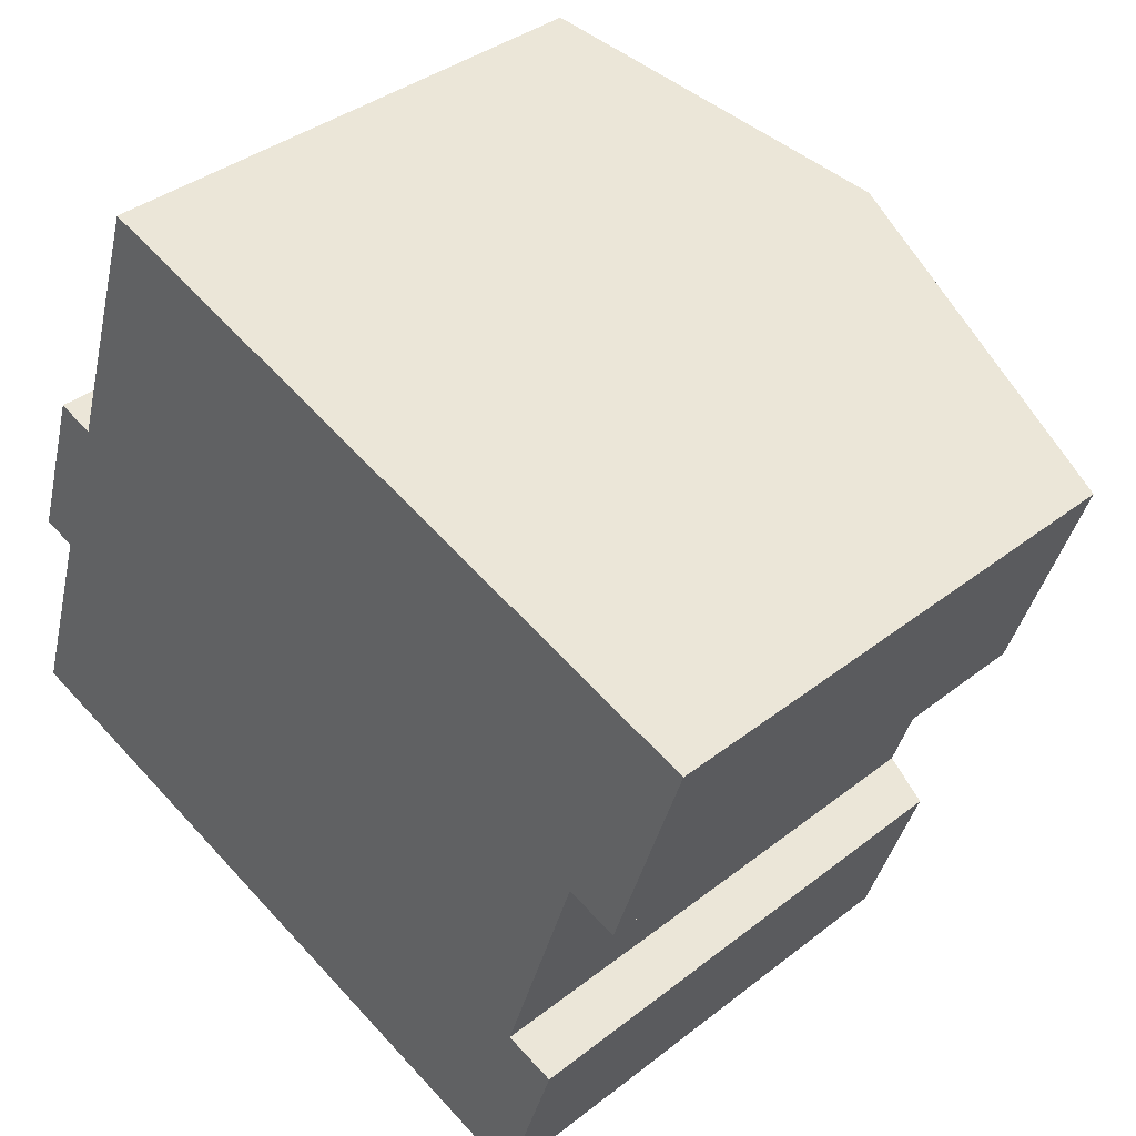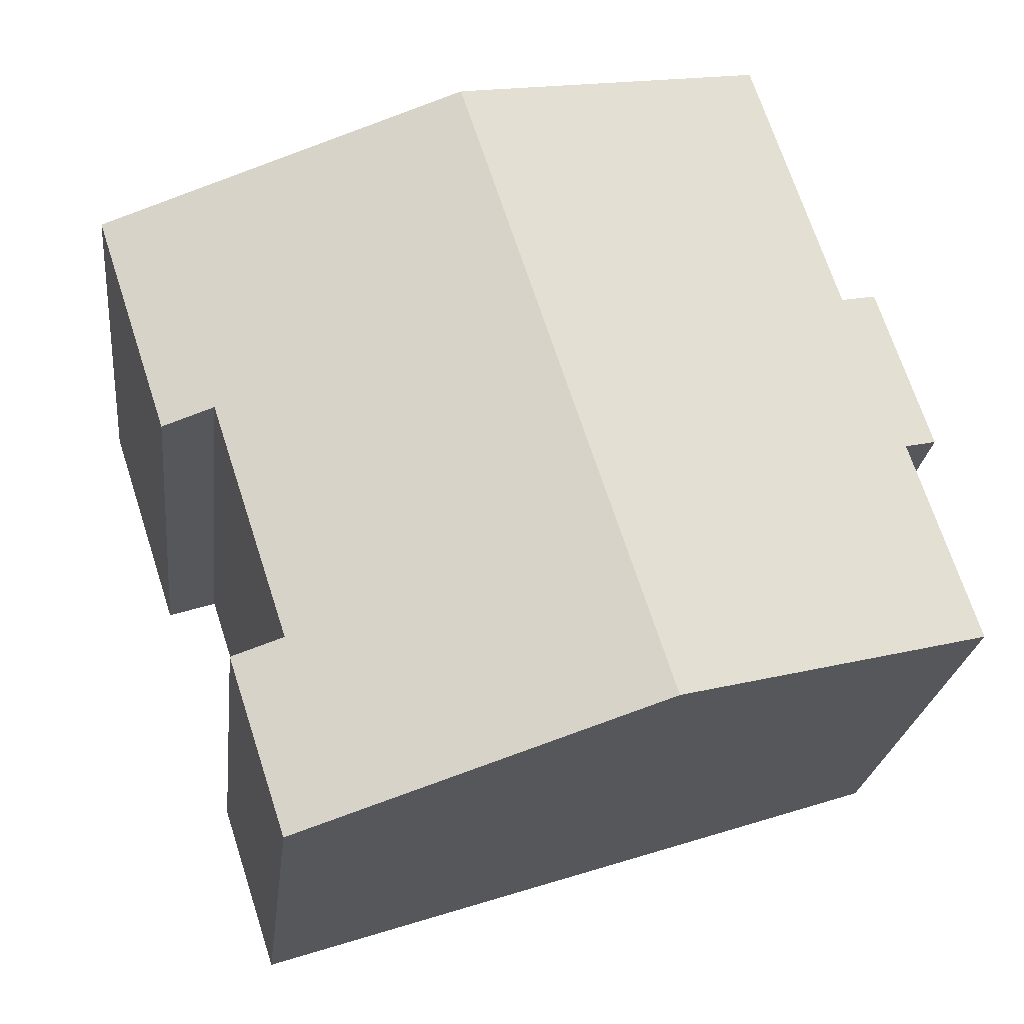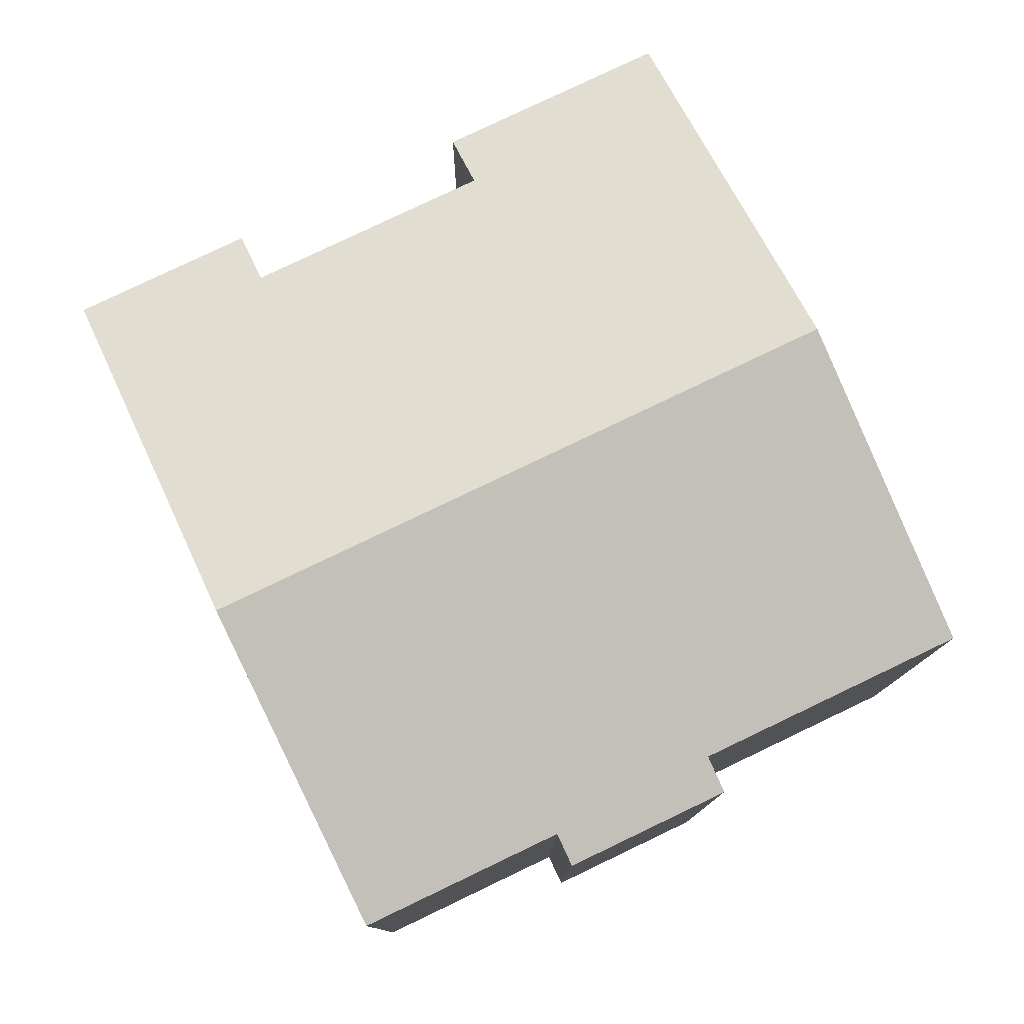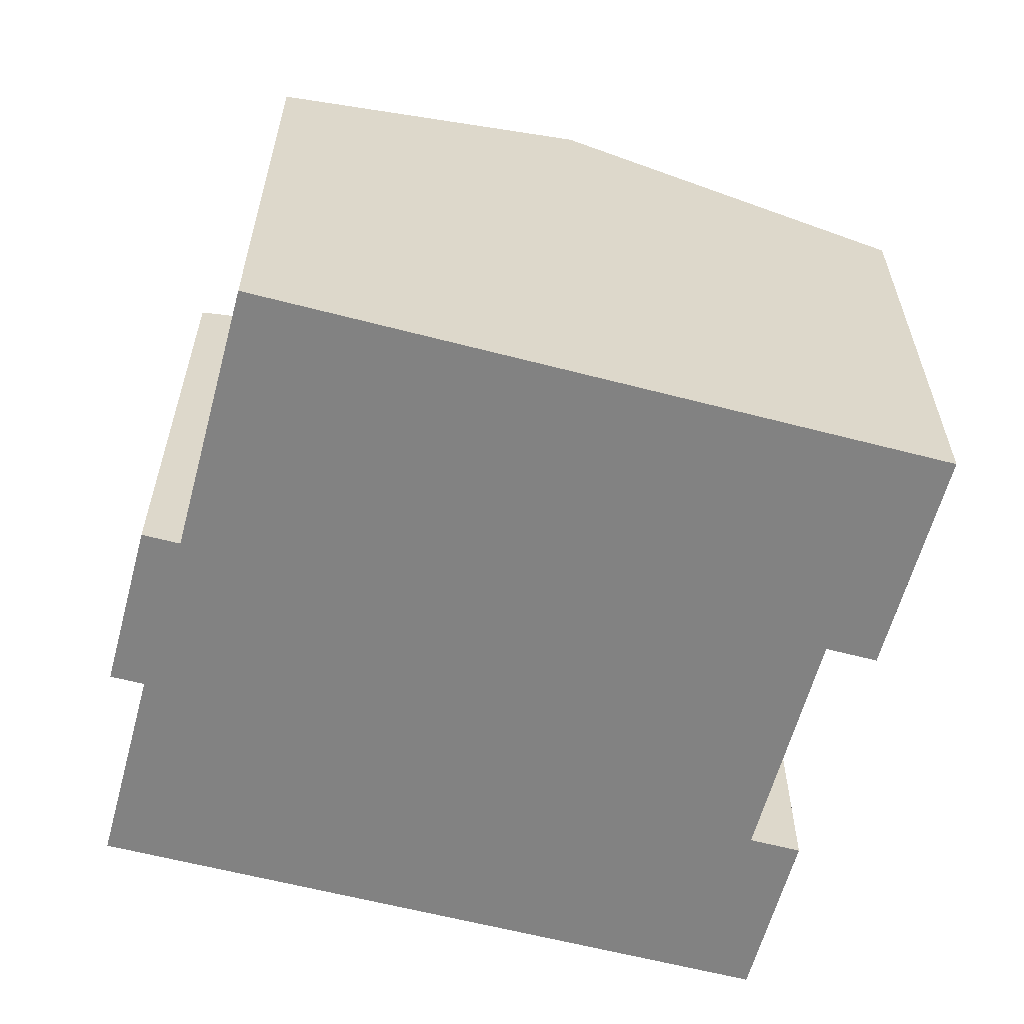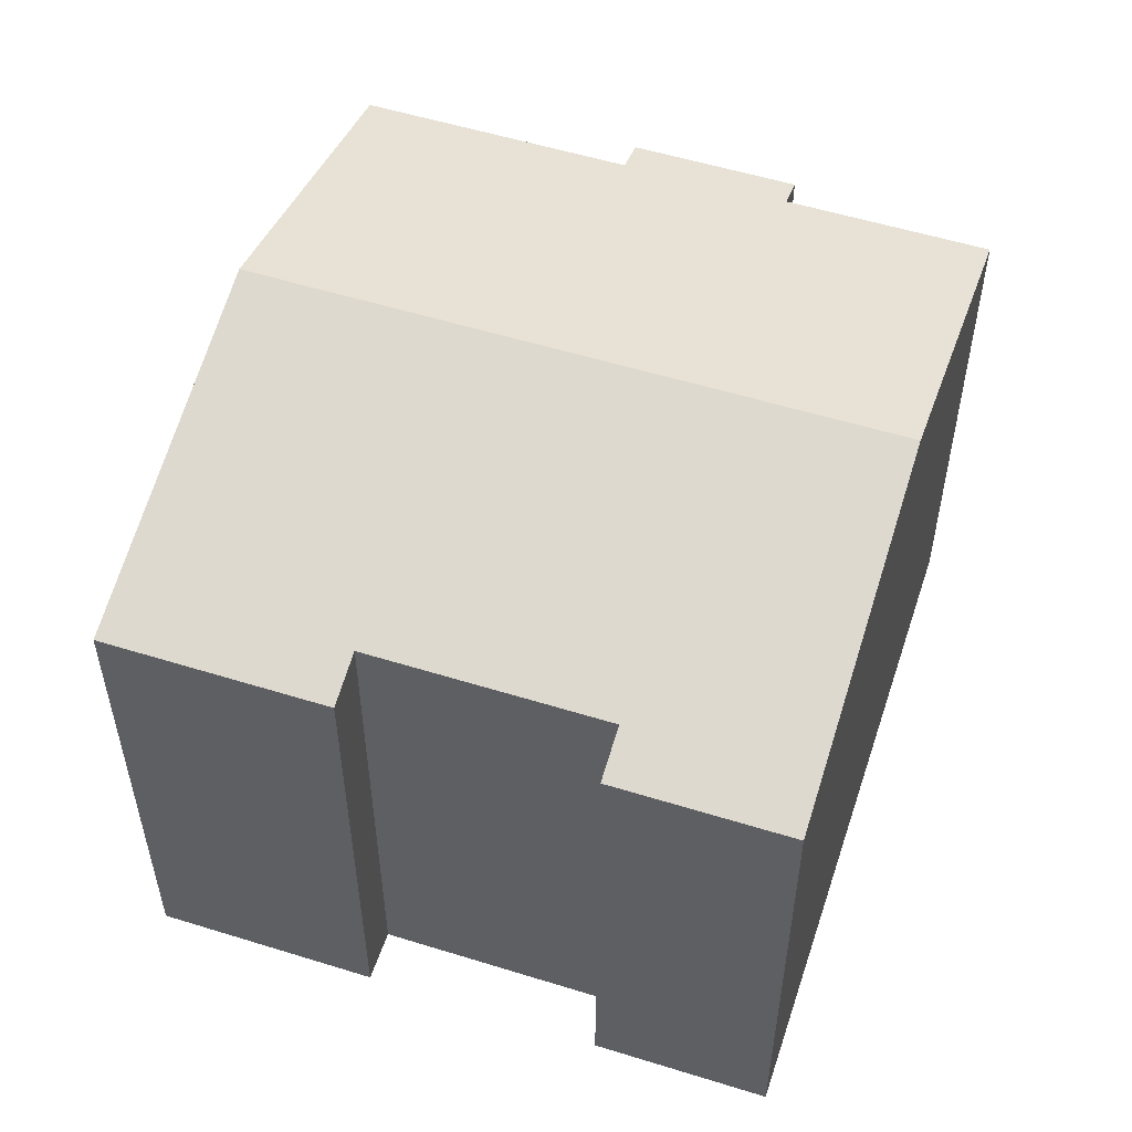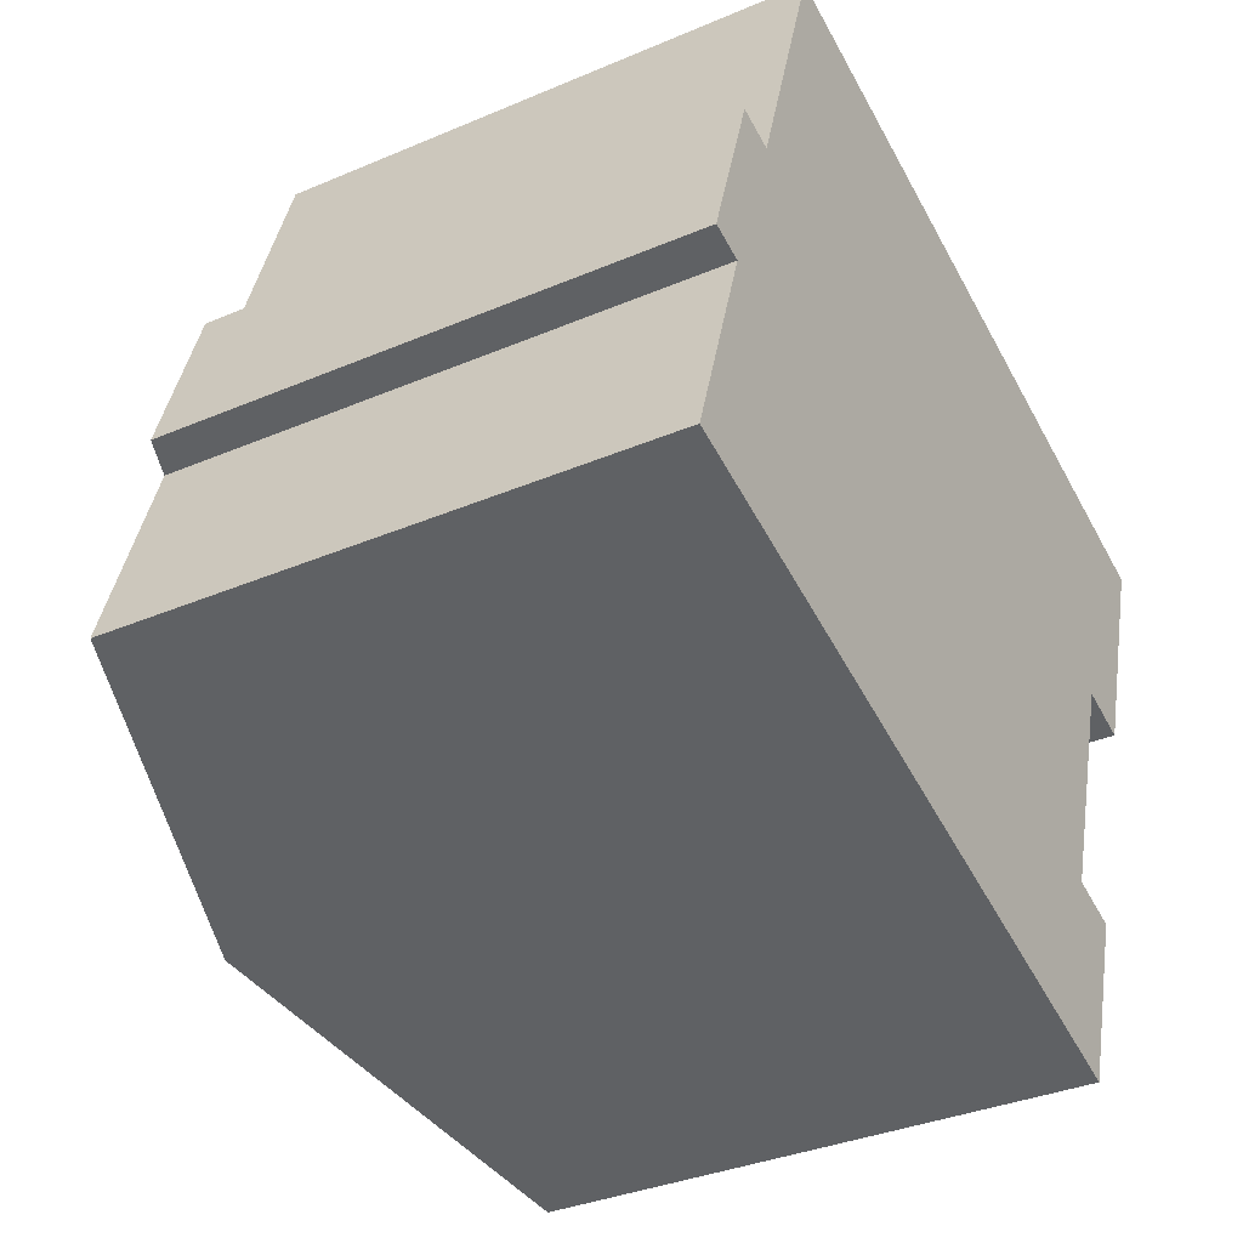
<metadata>
{"format":"obj","ext":"obj","renderer":"f3d","projection":"perspective","resolution":1024,"background":"white","views":[{"elev":37.4,"azim":45.0,"up":"+Z"},{"elev":-23.1,"azim":173.7,"up":"+Z"},{"elev":79.2,"azim":-97.5,"up":"+Y"},{"elev":-60.7,"azim":3.1,"up":"+Y"},{"elev":54.3,"azim":126.3,"up":"+Y"},{"elev":-34.7,"azim":-60.2,"up":"+Z"}]}
</metadata>
<code>
v  5.738 11.27 -1.871
v  3.745 9.577 11.26
v  9.418 11.27 9.414
v  2.193 9.578 6.5
v  1.534 9.381 6.715
v  1.174 9.558 3.602
v  0 9.558 5.853e-16
v  0.581 9.381 3.795
v  13.08 9.382 -0.826
v  12.07 9.382 -3.935
v  12.17 9.652 -0.53
v  13.25 9.652 2.78
v  13.55 9.652 3.688
v  15.75 9.381 7.35
v  14.57 9.381 3.726
v  14.46 9.381 3.391
v  0.581 -2.324e-16 3.795
v  1.534 -4.112e-16 6.715
v  2.193 -3.98e-16 6.5
v  3.745 -6.897e-16 11.26
v  0 0 0
v  1.174 -2.206e-16 3.602
v  15.75 -4.501e-16 7.35
v  9.418 -5.764e-16 9.414
v  12.17 3.245e-17 -0.53
v  13.08 5.058e-17 -0.826
v  14.46 -2.076e-16 3.391
v  14.57 -2.282e-16 3.726
v  13.55 -2.258e-16 3.688
v  13.25 -1.702e-16 2.78
v  12.07 2.409e-16 -3.935
v  5.738 1.146e-16 -1.871
g defaultobject
f 1 2 3
f 2 1 4
f 4 1 5
f 5 1 6
f 6 1 7
f 8 5 6
f 1 9 10
f 9 1 11
f 11 1 12
f 12 1 3
f 12 3 13
f 13 3 14
f 13 15 16
f 15 13 14
f 17 5 8
f 5 17 18
f 19 2 4
f 2 19 20
f 21 6 7
f 6 21 22
f 5 19 4
f 19 5 18
f 20 3 2
f 3 20 14
f 14 20 23
f 23 20 24
f 25 9 11
f 9 25 26
f 23 15 14
f 15 23 16
f 16 23 27
f 27 23 28
f 29 12 13
f 12 29 11
f 11 29 25
f 25 29 30
f 26 10 9
f 10 26 31
f 16 29 13
f 29 16 27
f 31 1 10
f 1 31 7
f 7 31 21
f 21 31 32
f 22 8 6
f 8 22 17
f 32 22 21
f 22 32 31
f 22 31 25
f 25 31 26
f 22 18 17
f 18 22 25
f 18 25 30
f 18 30 19
f 19 30 20
f 20 30 29
f 20 29 27
f 20 27 28
f 20 28 23
f 20 23 24

</code>
